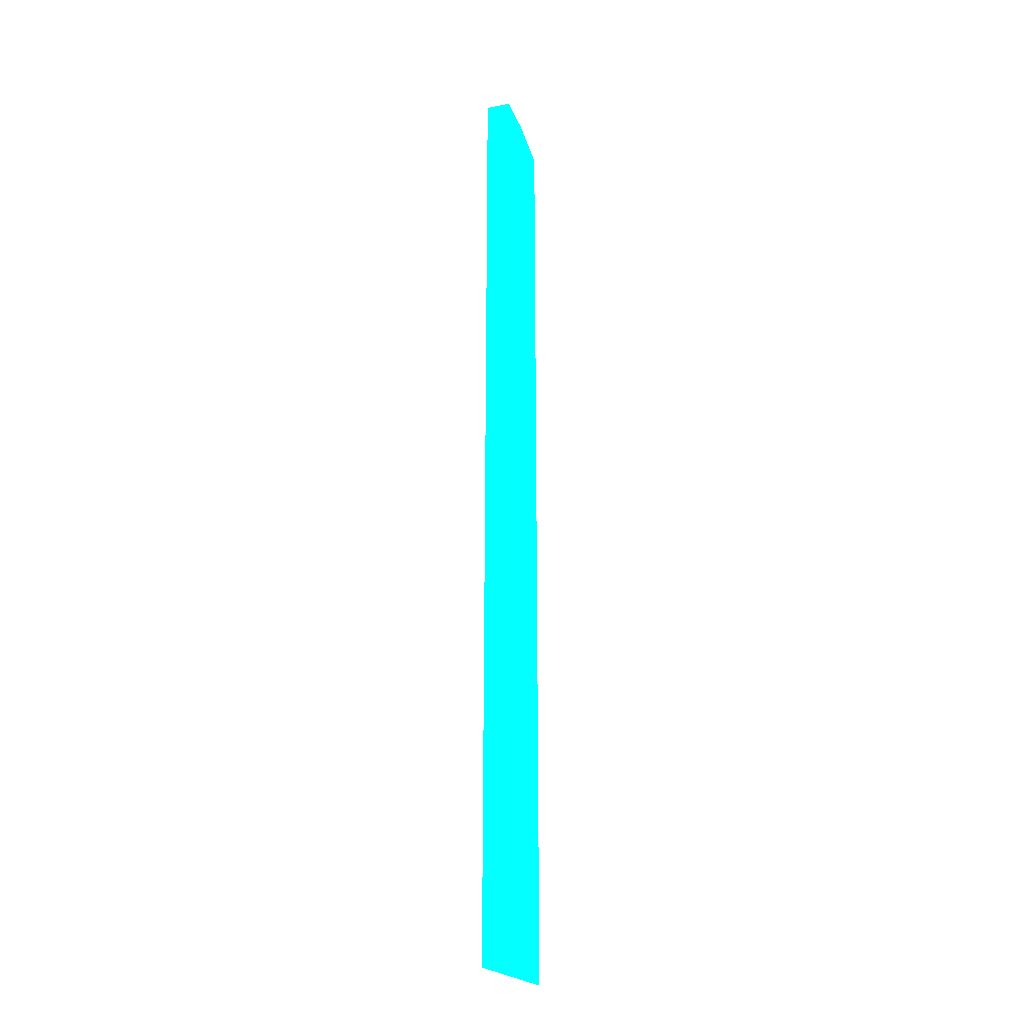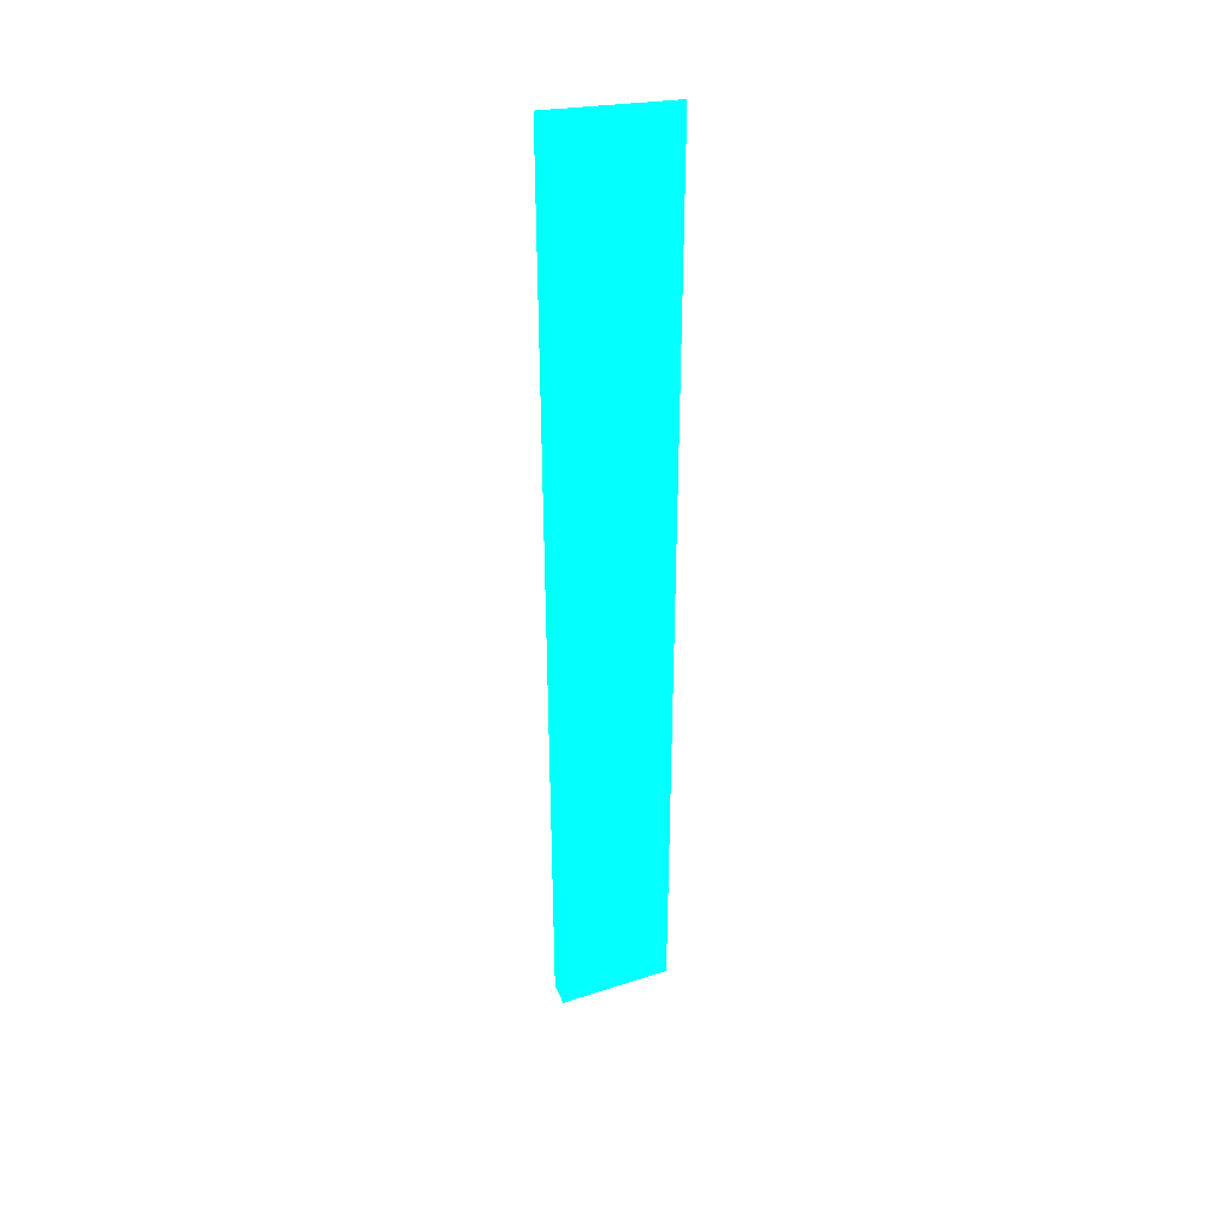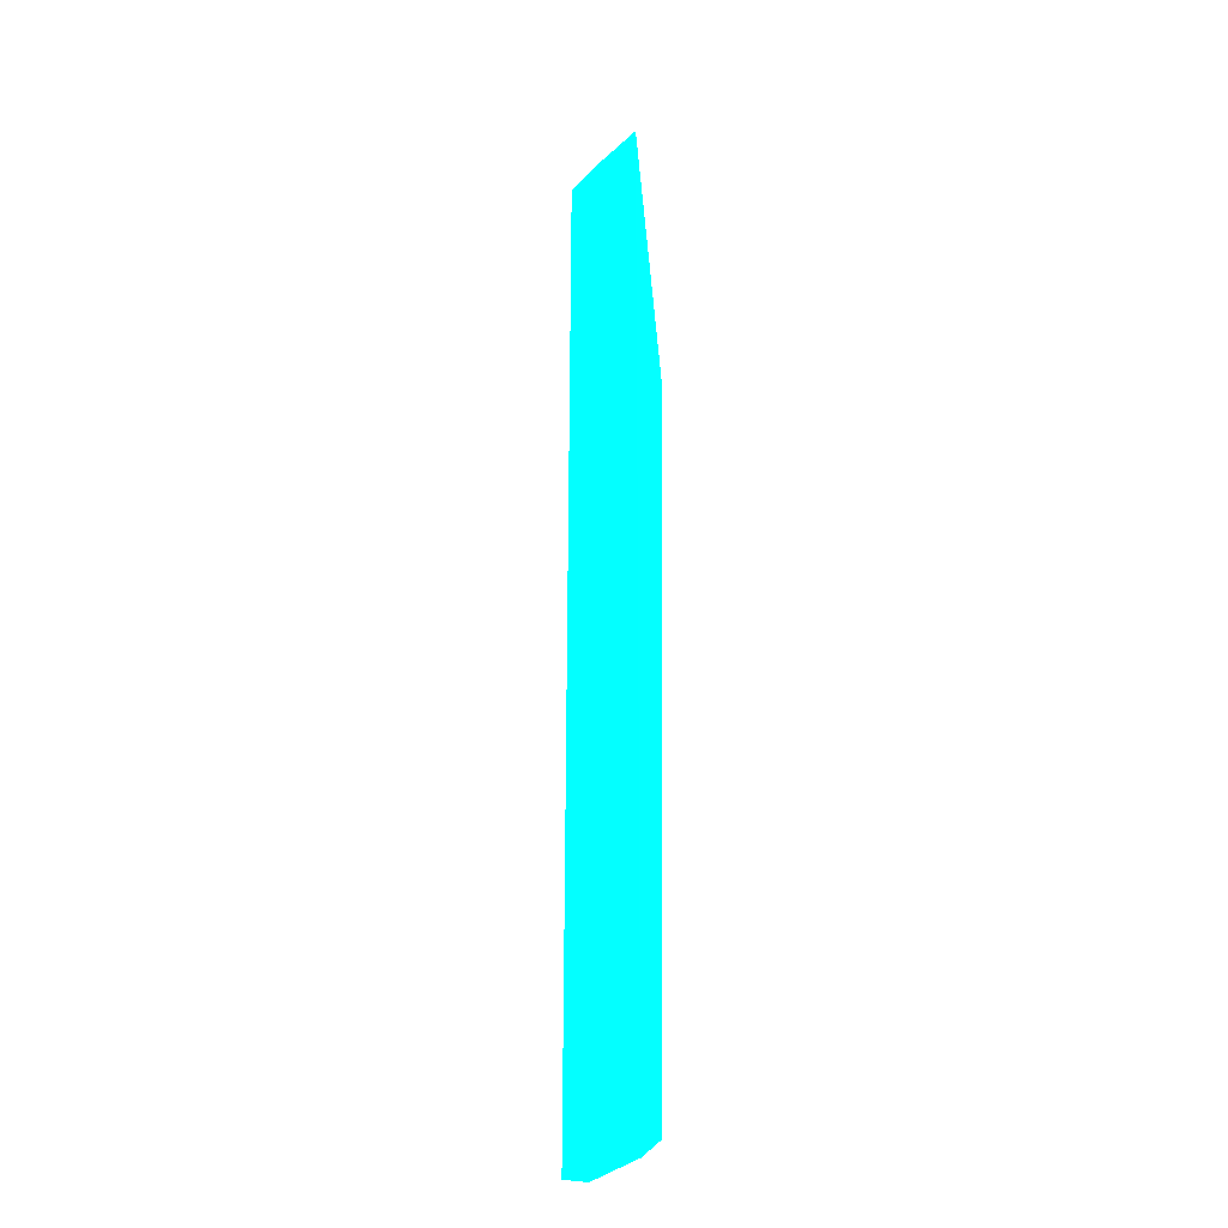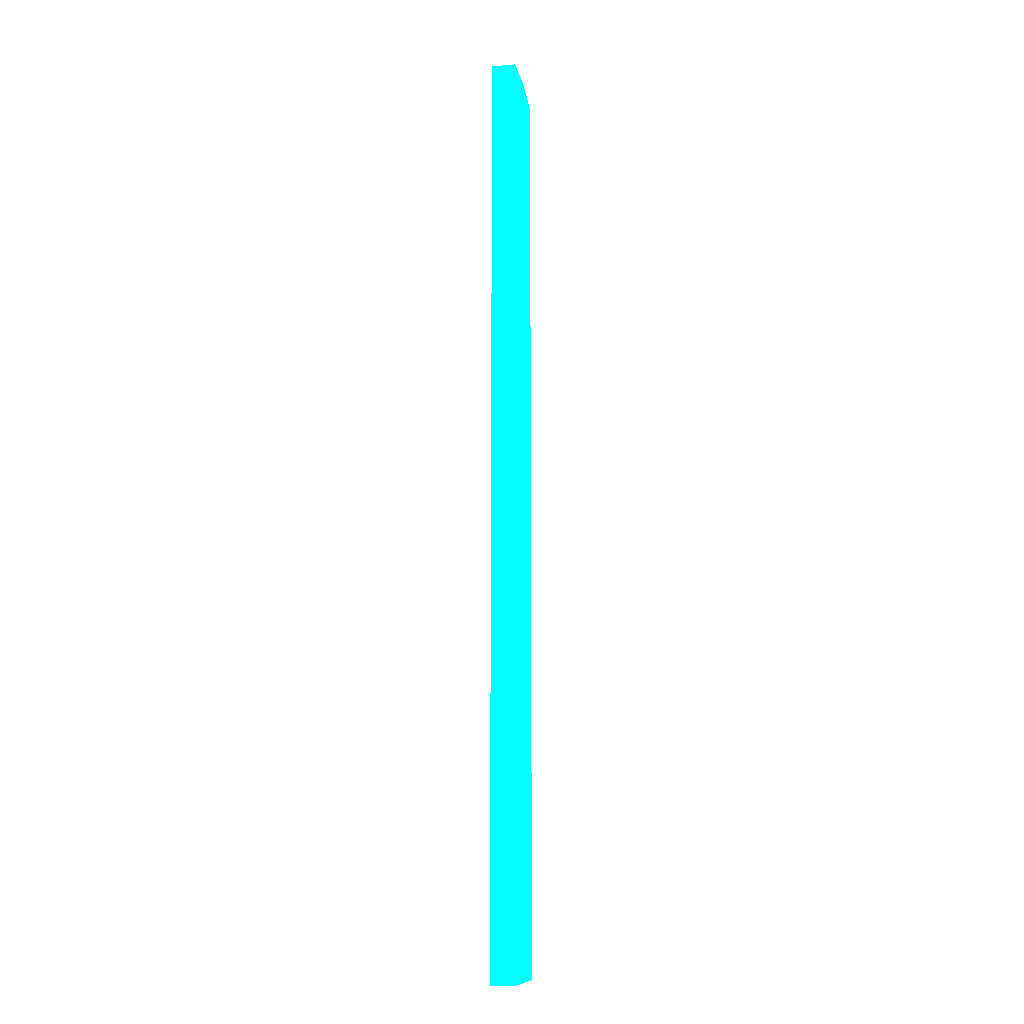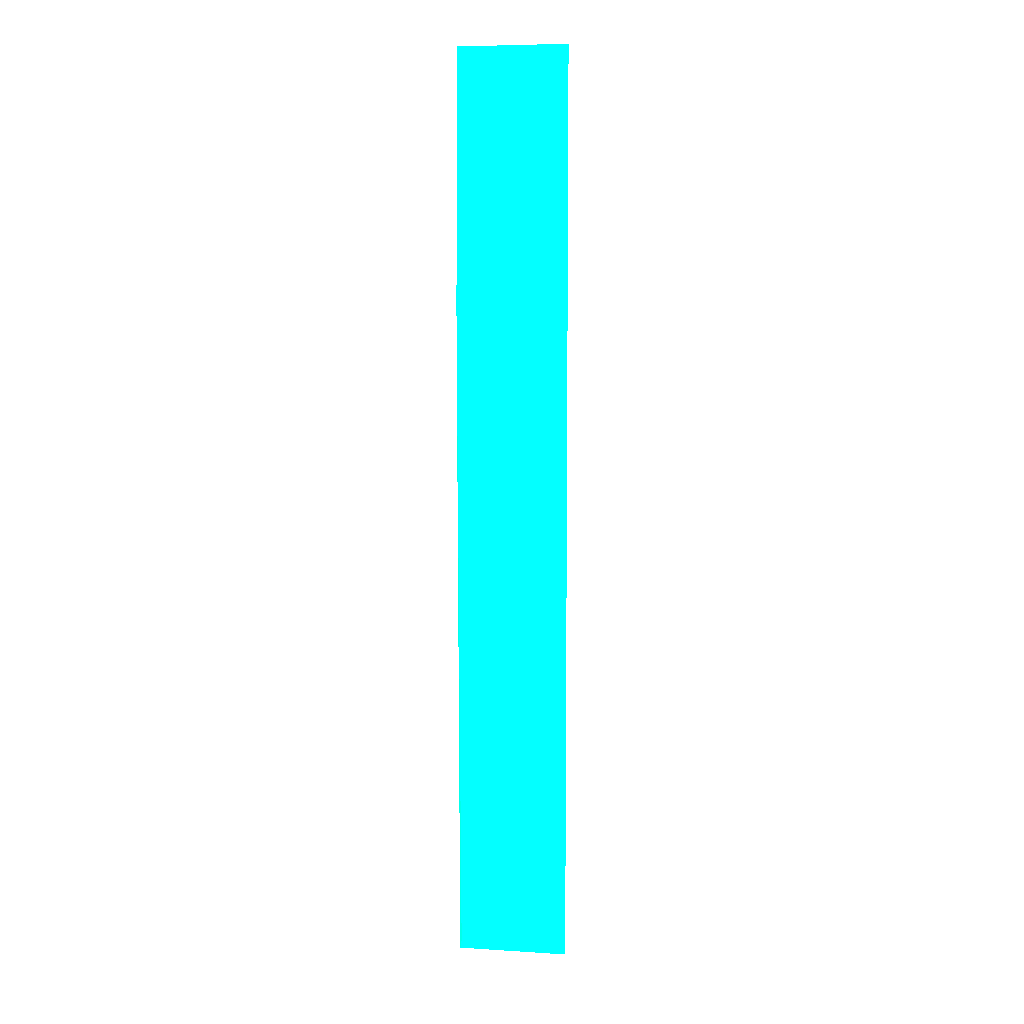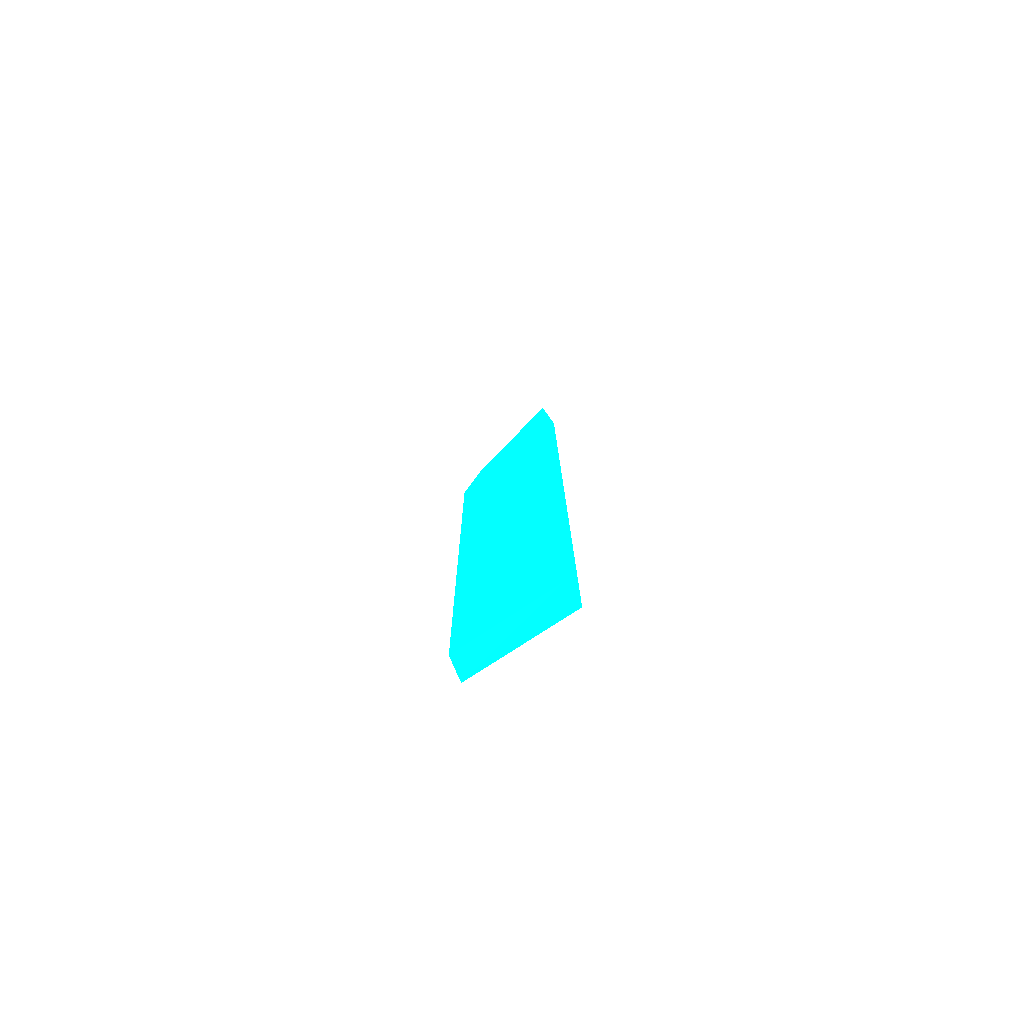
<metadata>
{"format":"obj","ext":"obj","renderer":"f3d","projection":"perspective","resolution":1024,"background":"white","views":[{"elev":-24.0,"azim":106.1,"up":"+Z"},{"elev":38.6,"azim":158.5,"up":"+Z"},{"elev":-24.6,"azim":-122.5,"up":"+Z"},{"elev":-11.9,"azim":99.5,"up":"+Z"},{"elev":6.9,"azim":-1.7,"up":"+Z"},{"elev":-78.5,"azim":33.8,"up":"+Z"}]}
</metadata>
<code>
v 0.1689 0.1769 0.3804 0.007843 0.9882 0.7412
v 0.2321 0.1917 0.5262 0.007843 0.9882 0.7412
v 0.2067 0.1923 0.5262 0.007843 0.9882 0.7412
v 0.2321 0.1917 0 0.007843 0.9882 0.7412
v 0.2317 0.1779 0.5262 0.007843 0.9882 0.7412
v 0.1697 0.1909 0 0.007843 0.9882 0.7412
v 0.2317 0.1779 0 0.007843 0.9882 0.7412
v 0.1697 0.1909 0.5262 0.007843 0.9882 0.7412
v 0.1705 0.1795 0.009005 0.007843 0.9882 0.7412
f 7 1 9
f 3 2 4
f 2 3 5
f 4 2 5
f 3 4 6
f 6 4 7
f 5 1 7
f 4 5 7
f 1 5 8
f 5 3 8
f 6 1 8
f 3 6 8
f 1 6 9
f 6 7 9

</code>
